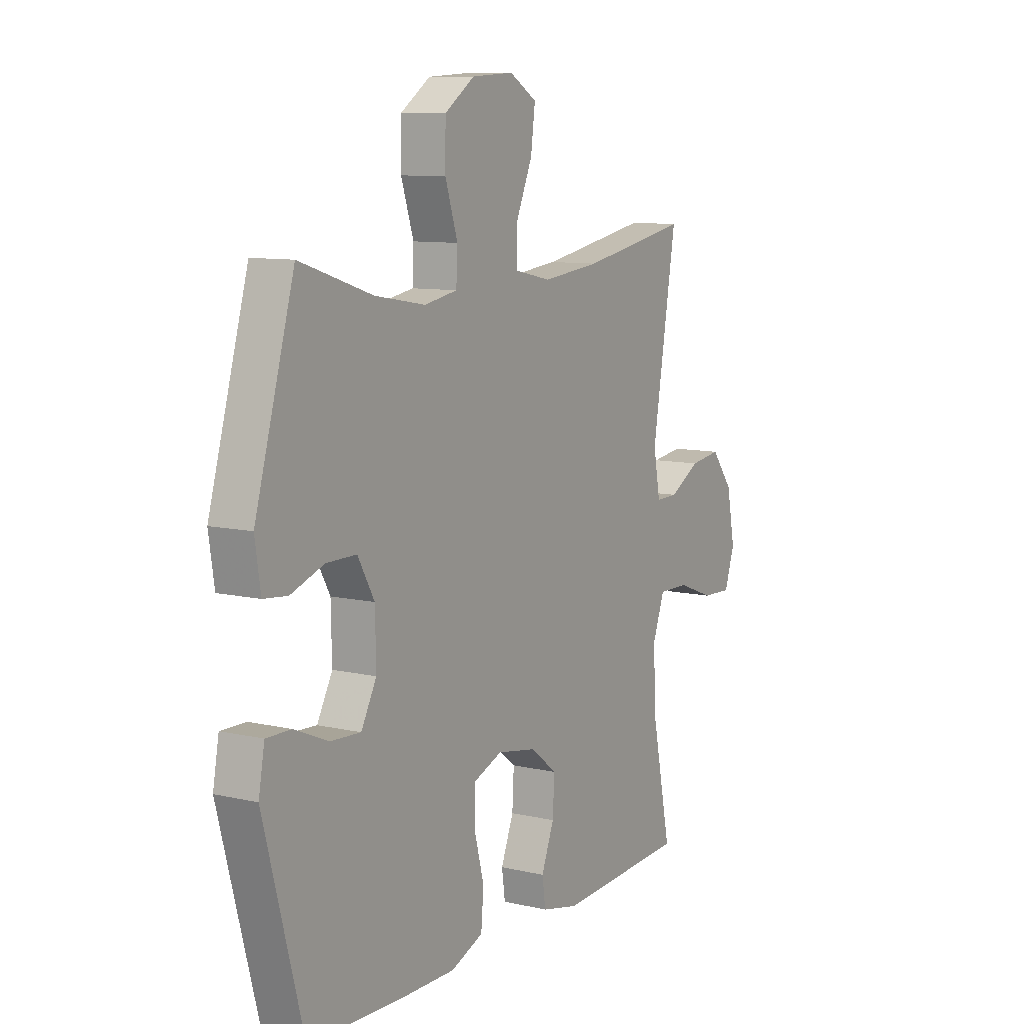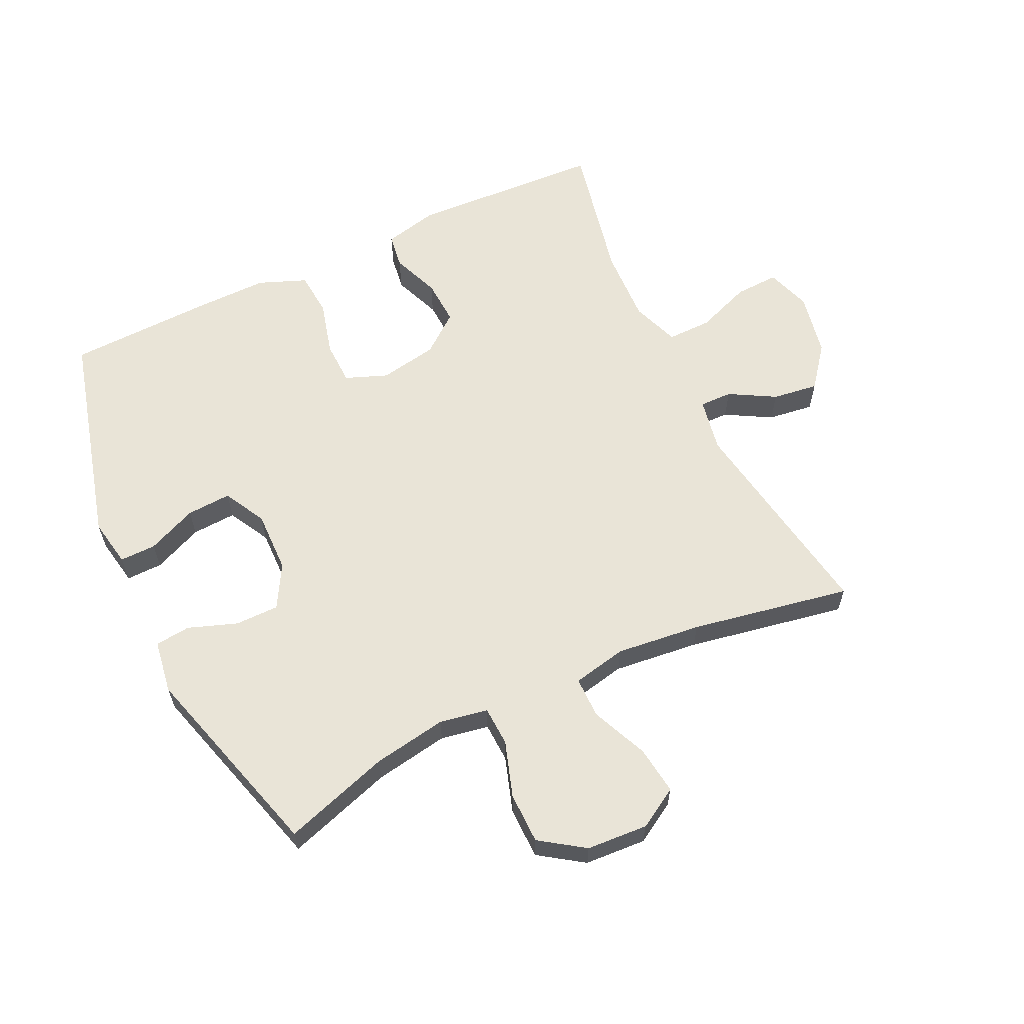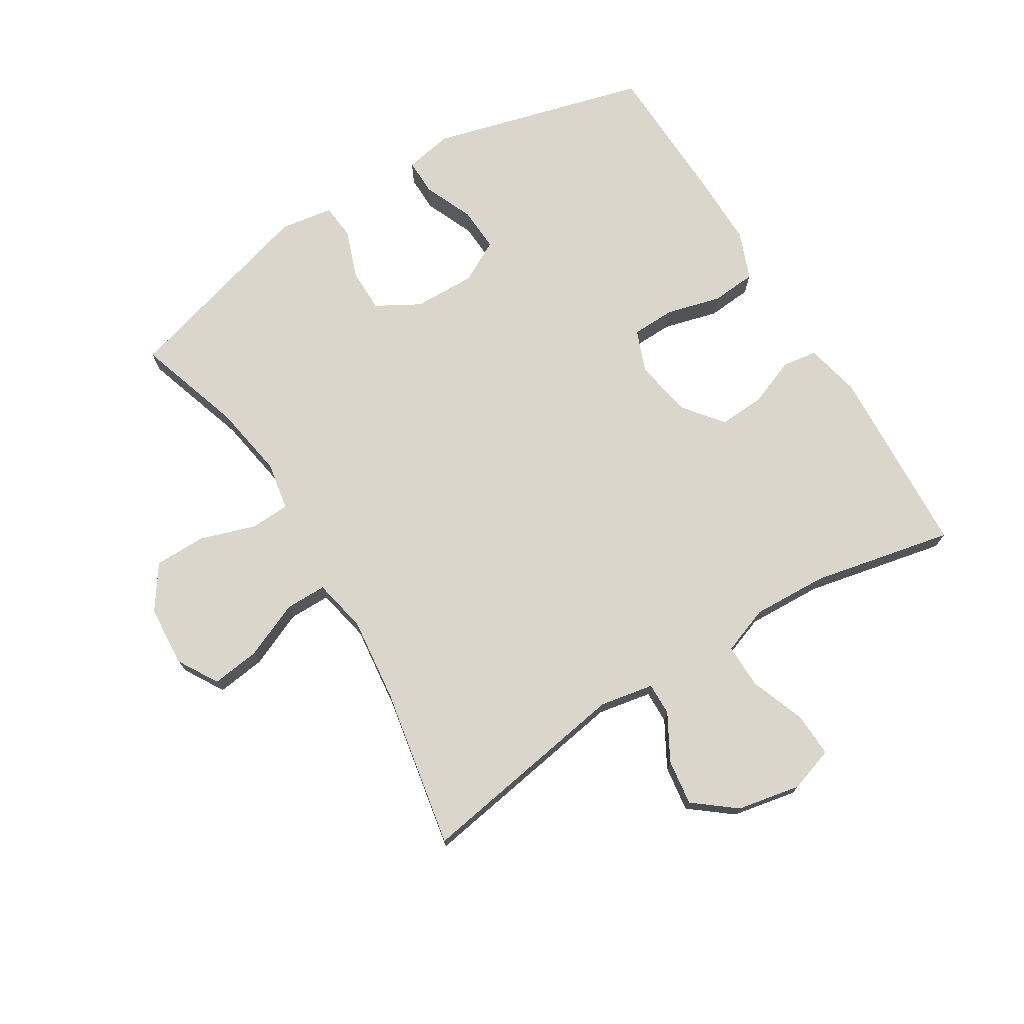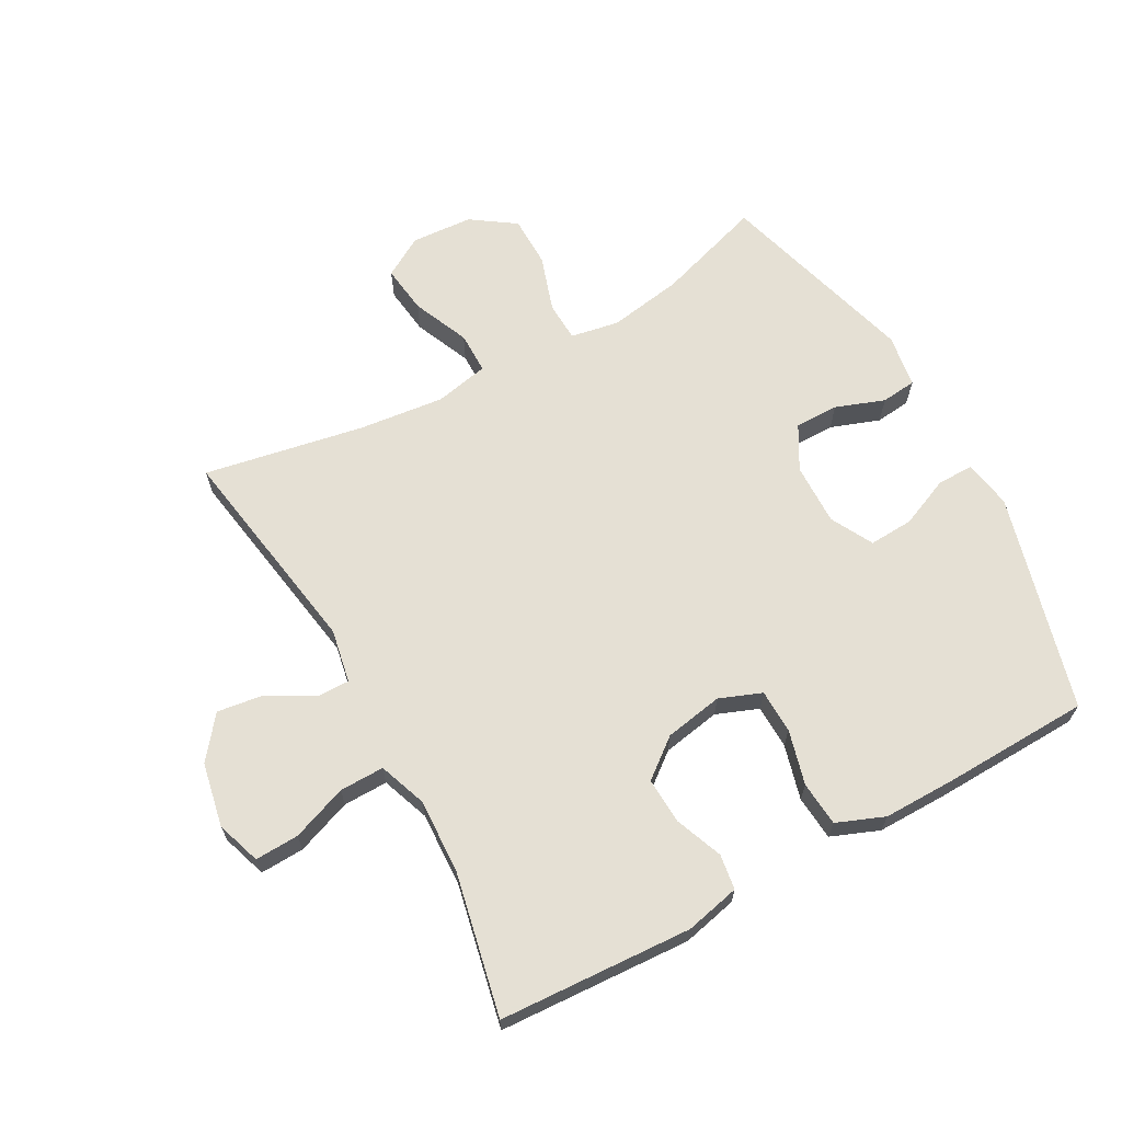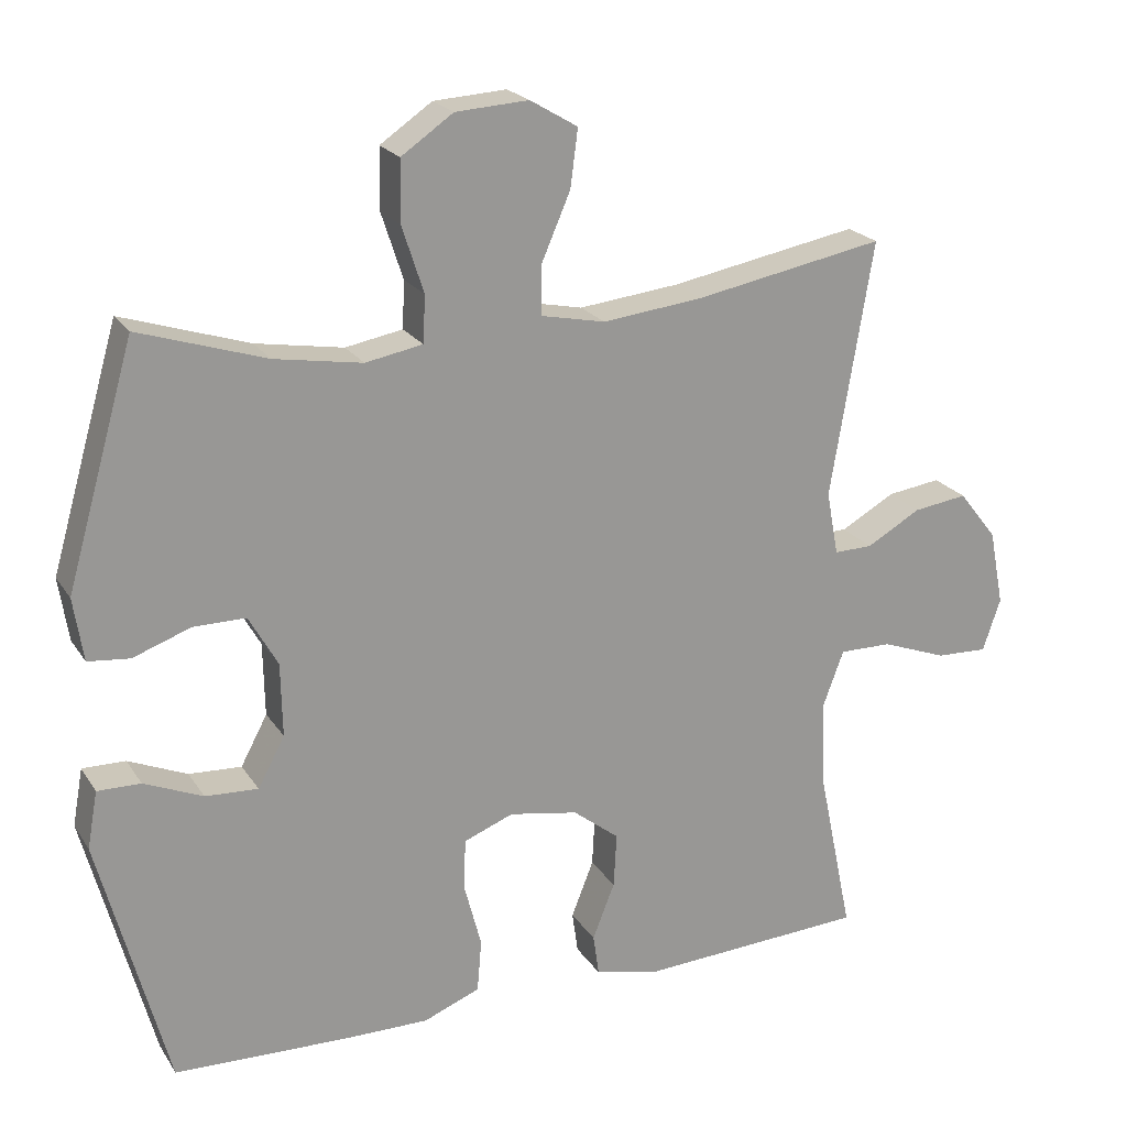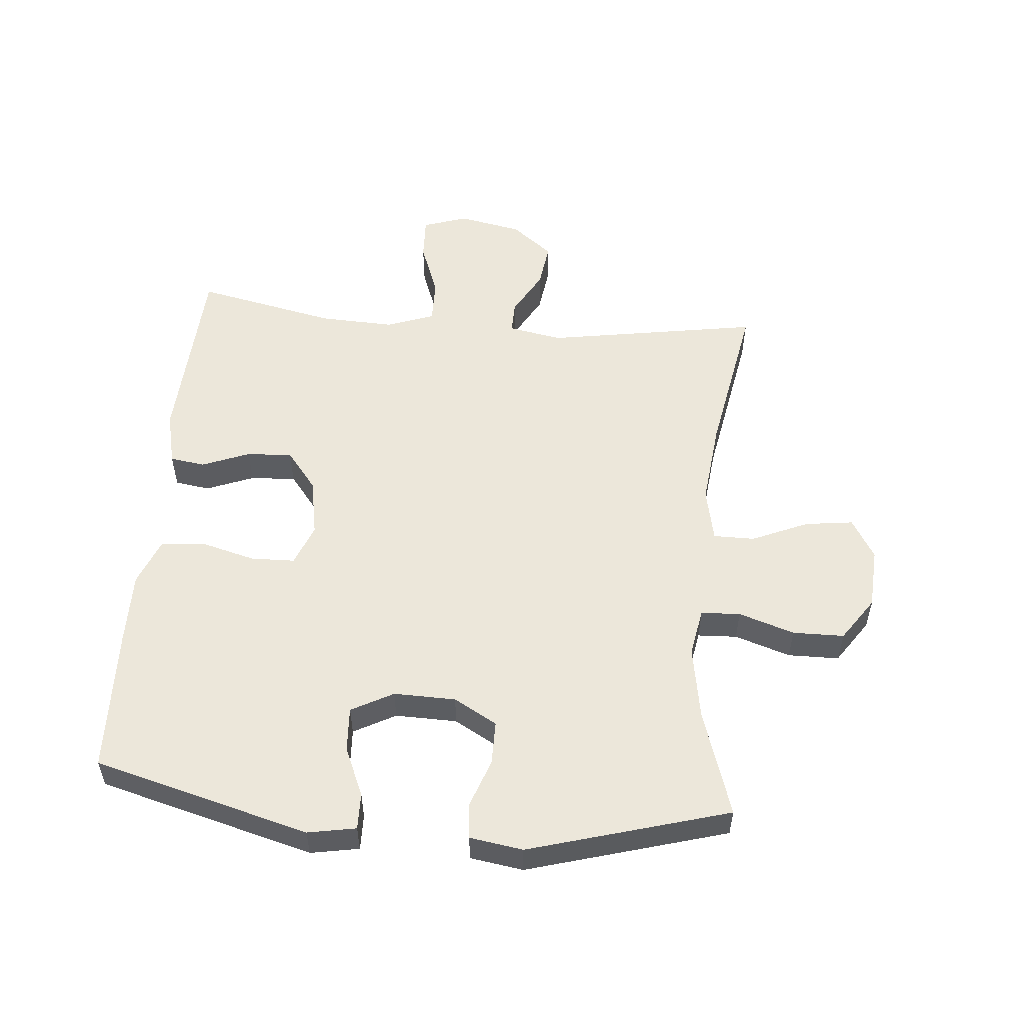
<metadata>
{"format":"obj","ext":"obj","renderer":"f3d","projection":"perspective","resolution":1024,"background":"white","views":[{"elev":9.6,"azim":-59.1,"up":"+Z"},{"elev":61.2,"azim":-25.4,"up":"+Y"},{"elev":73.5,"azim":58.5,"up":"+Y"},{"elev":65.9,"azim":151.3,"up":"+Y"},{"elev":21.5,"azim":-24.3,"up":"+Z"},{"elev":54.1,"azim":-85.0,"up":"+Y"}]}
</metadata>
<code>
v 0.5 0.07 -0.5
v 0.193 0.07 -0.516
v 0.106 0.07 -0.496
v 0.098 0.07 -0.44
v 0.128 0.07 -0.364
v 0.132 0.07 -0.291
v 0.07 0.07 -0.242
v -0.023 0.07 -0.225
v -0.09 0.07 -0.251
v -0.092 0.07 -0.321
v -0.069 0.07 -0.408
v -0.075 0.07 -0.479
v -0.151 0.07 -0.509
v -0.266 0.07 -0.508
v -0.5 0.07 -0.5
v -0.592 0.07 -0.155
v -0.578 0.07 -0.078
v -0.52 0.07 -0.079
v -0.441 0.07 -0.113
v -0.37 0.07 -0.117
v -0.334 0.07 -0.05
v -0.336 0.07 0.049
v -0.375 0.07 0.118
v -0.445 0.07 0.118
v -0.523 0.07 0.09
v -0.579 0.07 0.096
v -0.592 0.07 0.181
v -0.5 0.07 0.5
v -0.33 0.07 0.445
v -0.212 0.07 0.425
v -0.135 0.07 0.439
v -0.132 0.07 0.502
v -0.161 0.07 0.591
v -0.16 0.07 0.673
v -0.09 0.07 0.721
v 0.008 0.07 0.727
v 0.072 0.07 0.689
v 0.062 0.07 0.612
v 0.023 0.07 0.522
v 0.023 0.07 0.456
v 0.109 0.07 0.438
v 0.245 0.07 0.453
v 0.5 0.07 0.5
v 0.443 0.07 0.157
v 0.459 0.07 0.071
v 0.511 0.07 0.072
v 0.584 0.07 0.113
v 0.657 0.07 0.123
v 0.709 0.07 0.057
v 0.729 0.07 -0.045
v 0.705 0.07 -0.116
v 0.635 0.07 -0.113
v 0.547 0.07 -0.08
v 0.476 0.07 -0.079
v 0.448 0.07 -0.155
v 0.453 0.07 -0.275
v 0.5 0 -0.5
v 0.193 0 -0.516
v 0.106 0 -0.496
v 0.098 0 -0.44
v 0.128 0 -0.364
v 0.132 0 -0.291
v 0.07 0 -0.242
v -0.023 0 -0.225
v -0.09 0 -0.251
v -0.092 0 -0.321
v -0.069 0 -0.408
v -0.075 0 -0.479
v -0.151 0 -0.509
v -0.266 0 -0.508
v -0.5 0 -0.5
v -0.592 0 -0.155
v -0.578 0 -0.078
v -0.52 0 -0.079
v -0.441 0 -0.113
v -0.37 0 -0.117
v -0.334 0 -0.05
v -0.336 0 0.049
v -0.375 0 0.118
v -0.445 0 0.118
v -0.523 0 0.09
v -0.579 0 0.096
v -0.592 0 0.181
v -0.5 0 0.5
v -0.33 0 0.445
v -0.212 0 0.425
v -0.135 0 0.439
v -0.132 0 0.502
v -0.161 0 0.591
v -0.16 0 0.673
v -0.09 0 0.721
v 0.008 0 0.727
v 0.072 0 0.689
v 0.062 0 0.612
v 0.023 0 0.522
v 0.023 0 0.456
v 0.109 0 0.438
v 0.245 0 0.453
v 0.5 0 0.5
v 0.443 0 0.157
v 0.459 0 0.071
v 0.511 0 0.072
v 0.584 0 0.113
v 0.657 0 0.123
v 0.709 0 0.057
v 0.729 0 -0.045
v 0.705 0 -0.116
v 0.635 0 -0.113
v 0.547 0 -0.08
v 0.476 0 -0.079
v 0.448 0 -0.155
v 0.453 0 -0.275
f 51 52 53
f 50 51 53
f 49 50 53
f 48 49 53
f 47 48 53
f 46 47 53
f 45 46 53 54
f 44 45 54 55
f 42 43 44
f 41 42 44 55
f 37 38 39
f 36 37 39
f 35 36 39
f 34 35 39
f 33 34 39
f 32 33 39
f 31 32 39 40
f 41 55 56
f 40 41 56
f 31 40 56
f 30 31 56
f 27 28 29
f 26 27 29
f 25 26 29
f 24 25 29
f 17 18 19
f 16 17 19
f 15 16 19
f 14 15 19
f 13 14 19
f 12 13 19
f 11 12 19
f 10 11 19
f 9 10 19 20
f 8 9 20 21
f 3 4 5
f 2 3 5
f 1 2 5
f 56 1 5
f 56 5 6
f 30 56 6 7
f 23 24 29 30
f 30 7 8
f 23 30 8
f 22 23 8
f 8 21 22
f 109 108 107
f 109 107 106
f 109 106 105
f 109 105 104
f 109 104 103
f 109 103 102
f 110 109 102 101
f 111 110 101 100
f 100 99 98
f 111 100 98 97
f 95 94 93
f 95 93 92
f 95 92 91
f 95 91 90
f 95 90 89
f 95 89 88
f 96 95 88 87
f 112 111 97
f 112 97 96
f 112 96 87
f 112 87 86
f 85 84 83
f 85 83 82
f 85 82 81
f 85 81 80
f 75 74 73
f 75 73 72
f 75 72 71
f 75 71 70
f 75 70 69
f 75 69 68
f 75 68 67
f 75 67 66
f 76 75 66 65
f 77 76 65 64
f 61 60 59
f 61 59 58
f 61 58 57
f 61 57 112
f 62 61 112
f 63 62 112 86
f 86 85 80 79
f 64 63 86
f 64 86 79
f 64 79 78
f 78 77 64
f 1 57 58 2
f 2 58 59 3
f 3 59 60 4
f 4 60 61 5
f 5 61 62 6
f 6 62 63 7
f 7 63 64 8
f 8 64 65 9
f 9 65 66 10
f 10 66 67 11
f 11 67 68 12
f 12 68 69 13
f 13 69 70 14
f 14 70 71 15
f 15 71 72 16
f 16 72 73 17
f 17 73 74 18
f 18 74 75 19
f 19 75 76 20
f 20 76 77 21
f 21 77 78 22
f 22 78 79 23
f 23 79 80 24
f 24 80 81 25
f 25 81 82 26
f 26 82 83 27
f 27 83 84 28
f 28 84 85 29
f 29 85 86 30
f 30 86 87 31
f 31 87 88 32
f 32 88 89 33
f 33 89 90 34
f 34 90 91 35
f 35 91 92 36
f 36 92 93 37
f 37 93 94 38
f 38 94 95 39
f 39 95 96 40
f 40 96 97 41
f 41 97 98 42
f 42 98 99 43
f 43 99 100 44
f 44 100 101 45
f 45 101 102 46
f 46 102 103 47
f 47 103 104 48
f 48 104 105 49
f 49 105 106 50
f 50 106 107 51
f 51 107 108 52
f 52 108 109 53
f 53 109 110 54
f 54 110 111 55
f 55 111 112 56
f 56 112 57 1

</code>
